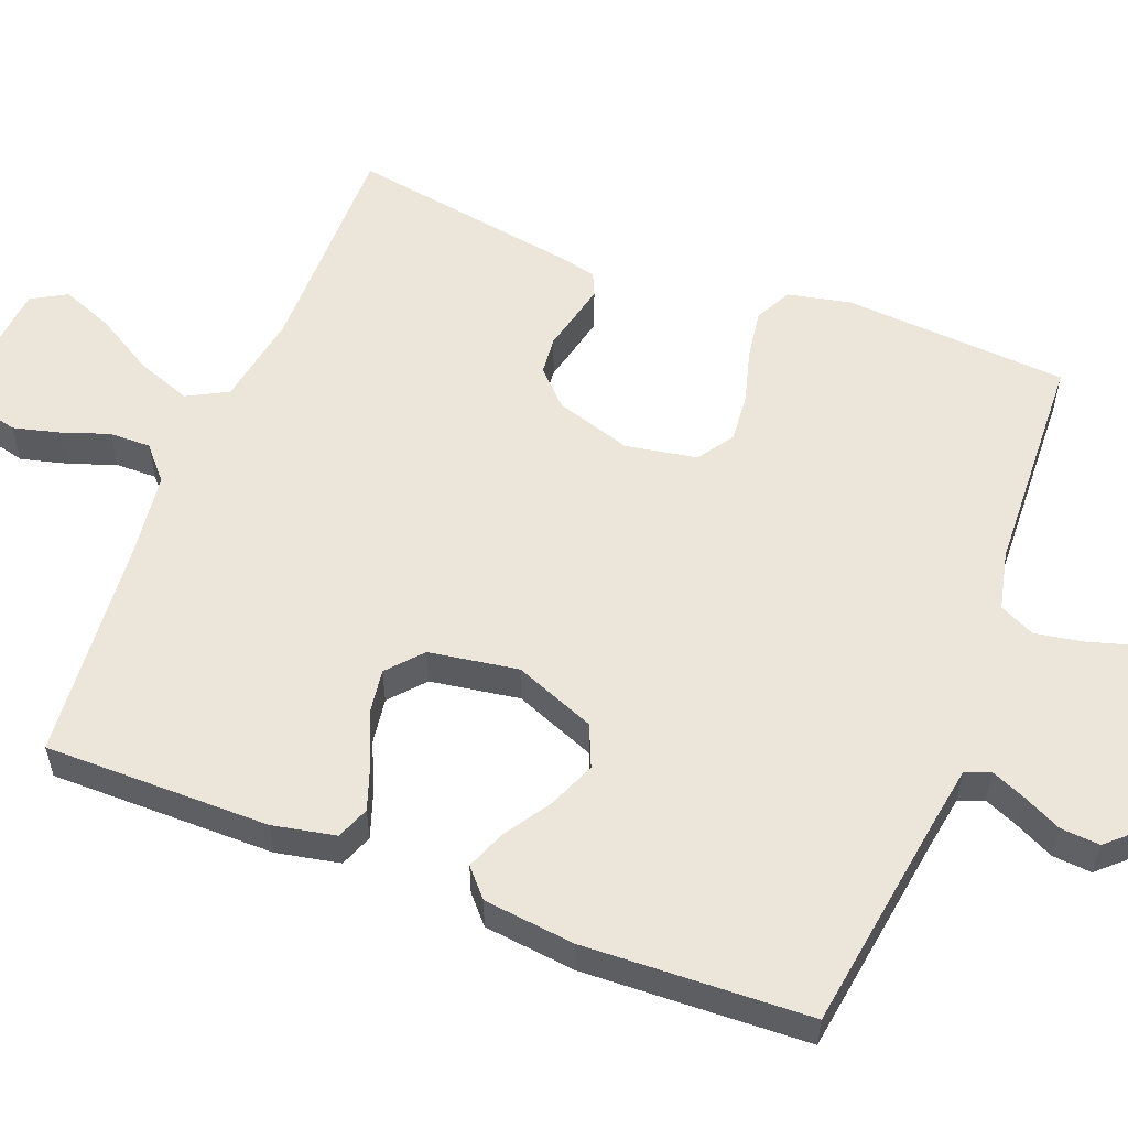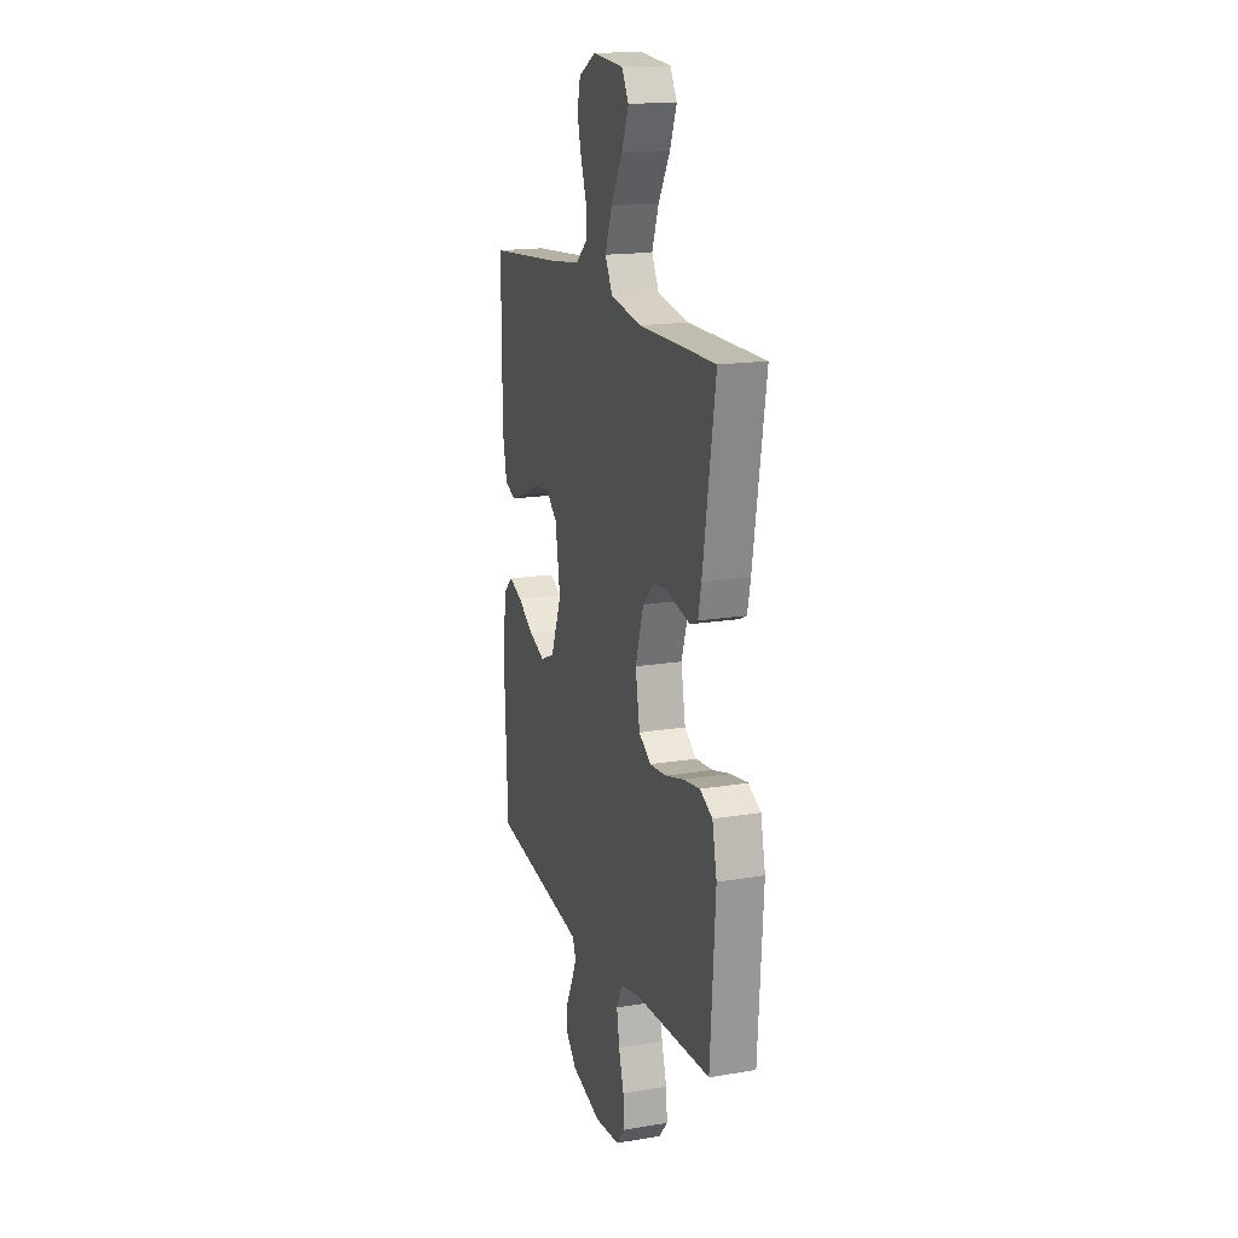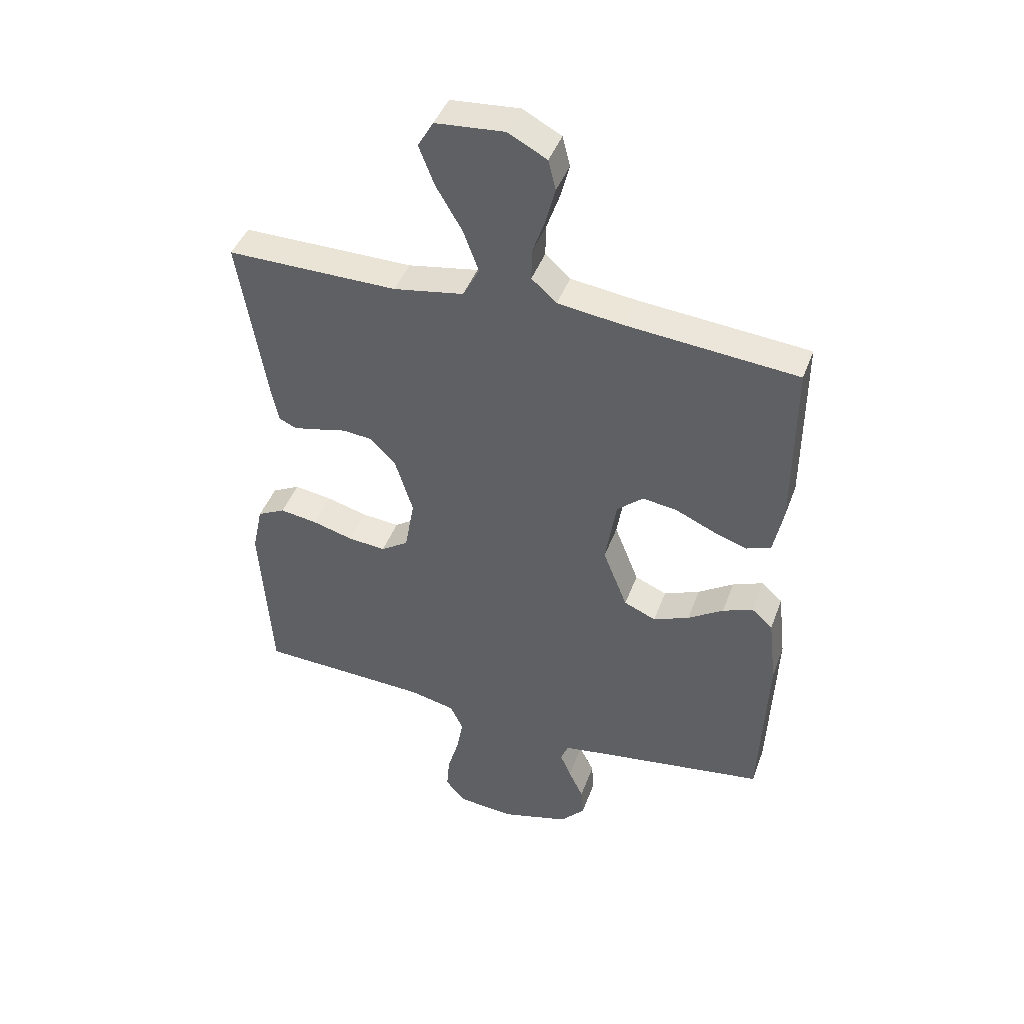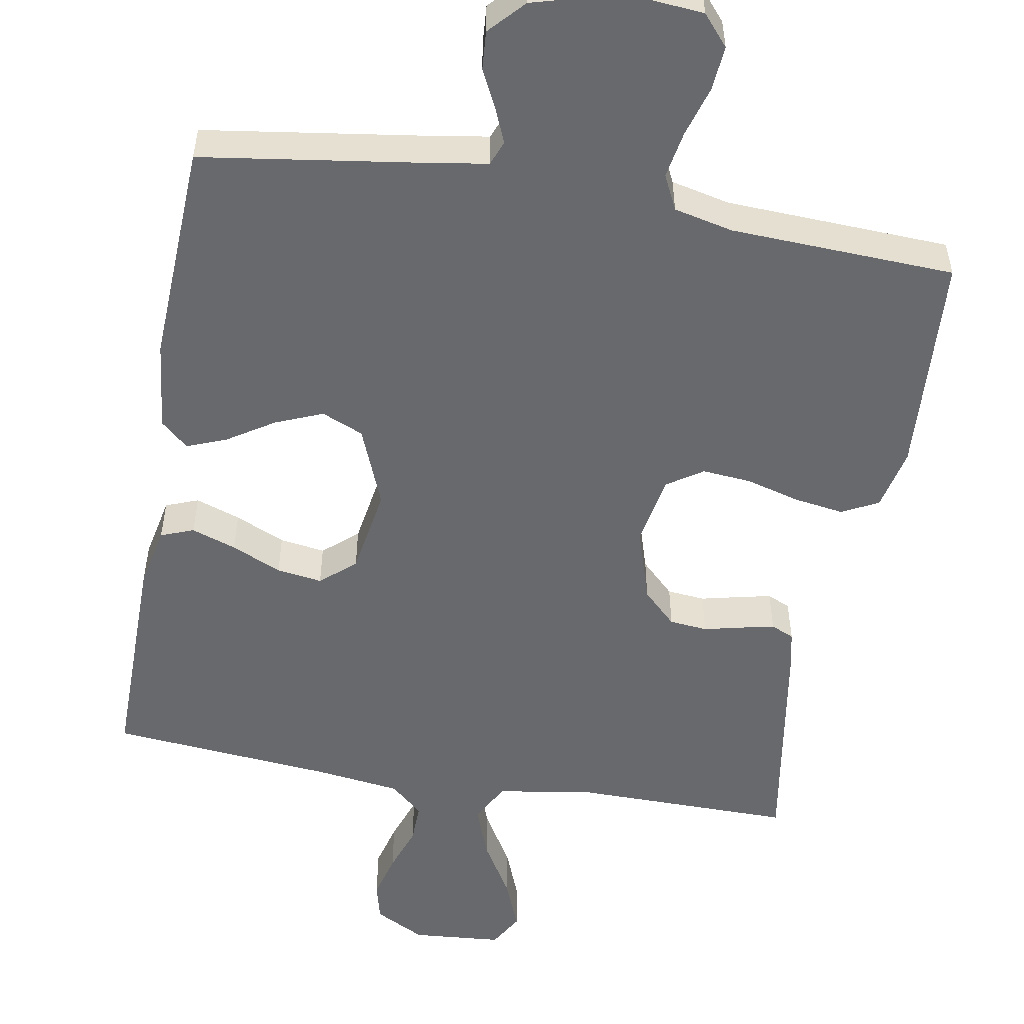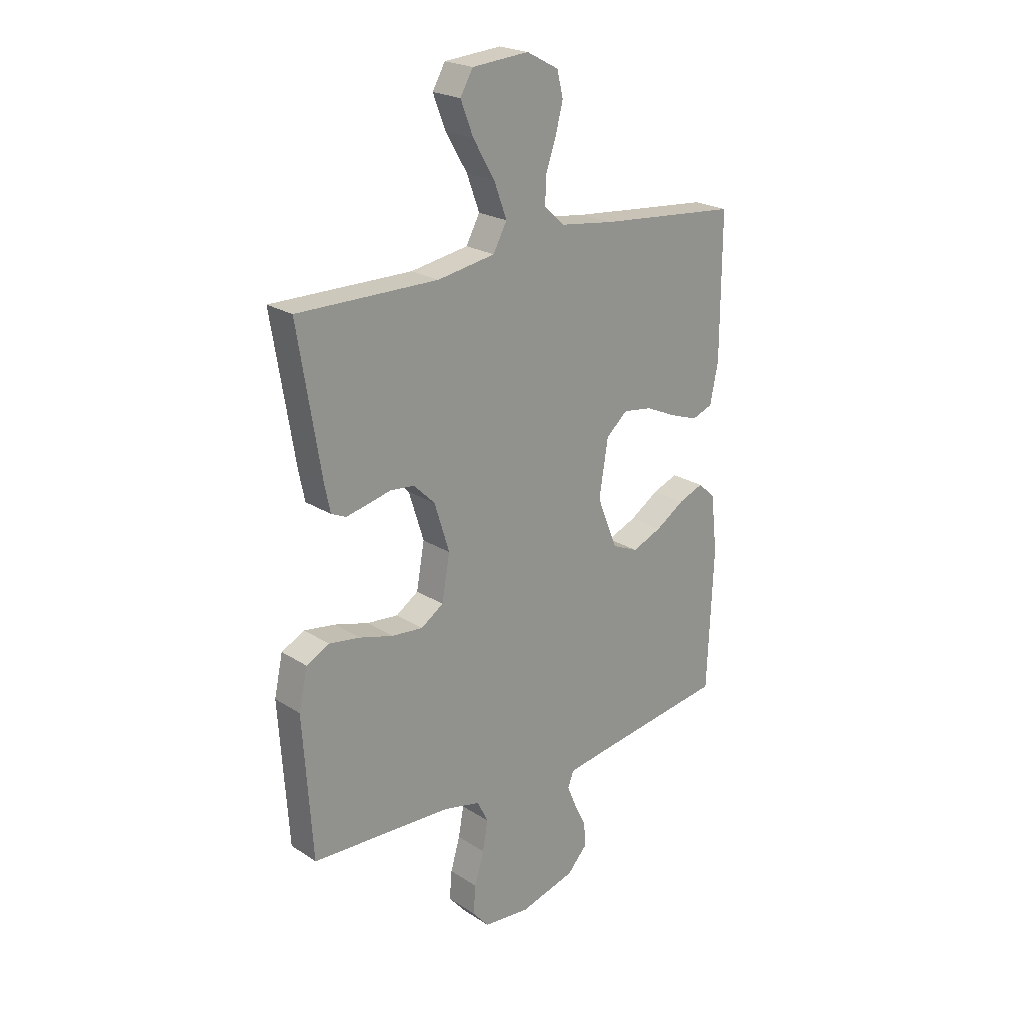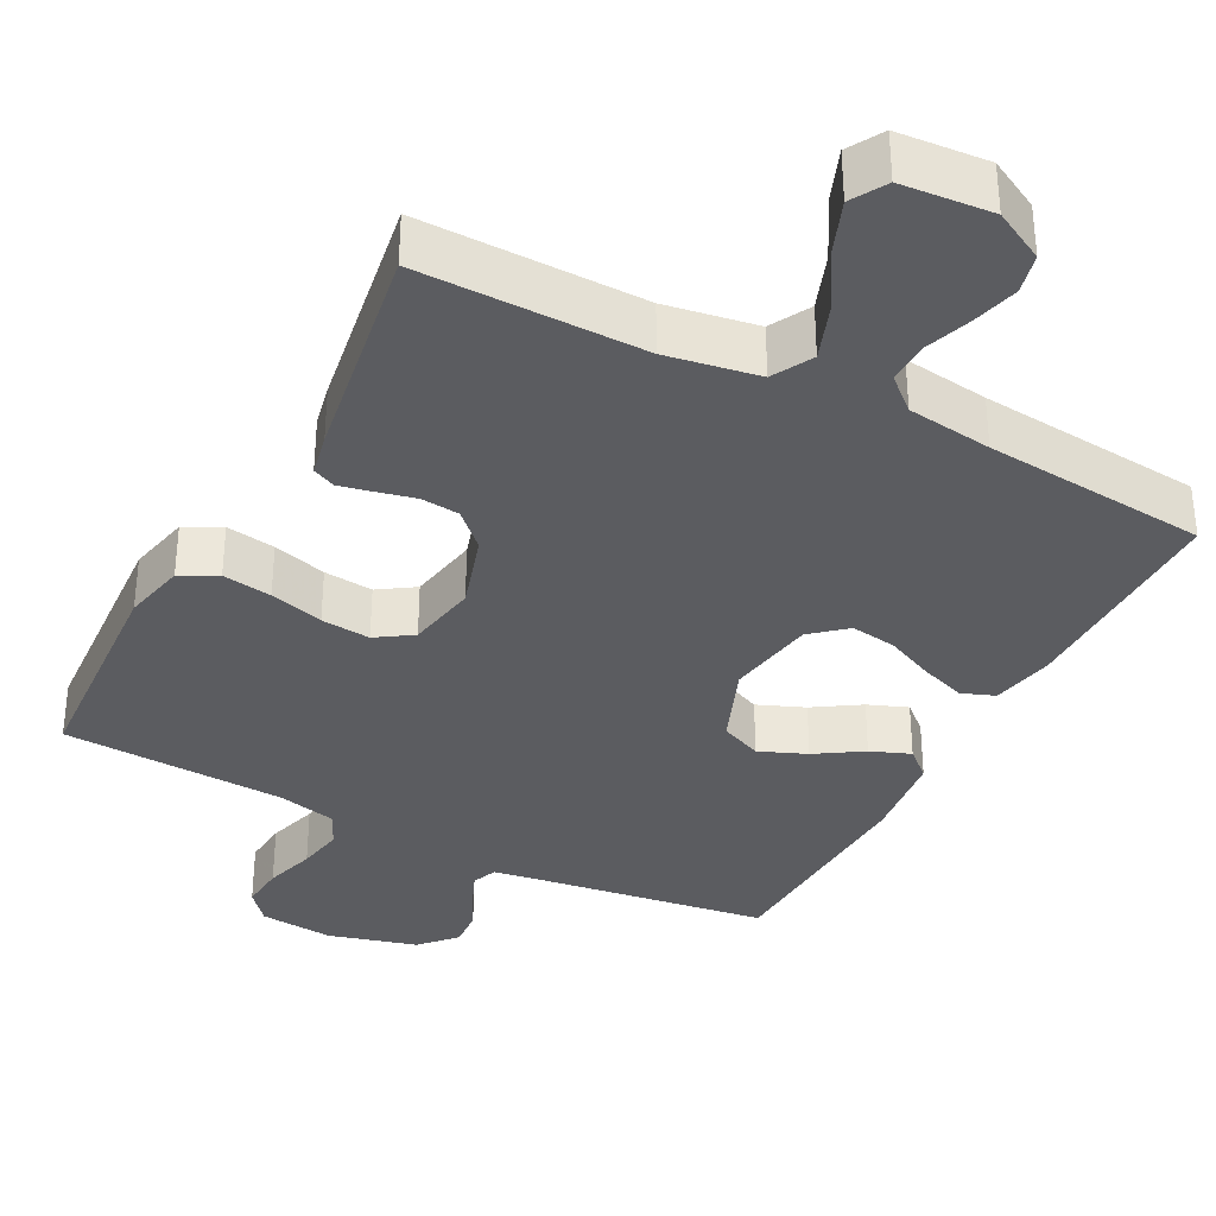
<metadata>
{"format":"obj","ext":"obj","renderer":"f3d","projection":"perspective","resolution":1024,"background":"white","views":[{"elev":56.2,"azim":111.3,"up":"+Y"},{"elev":17.0,"azim":-108.5,"up":"+Z"},{"elev":43.4,"azim":19.5,"up":"+Z"},{"elev":-52.7,"azim":170.0,"up":"+Y"},{"elev":22.4,"azim":-42.1,"up":"+Z"},{"elev":-34.9,"azim":-27.8,"up":"+Y"}]}
</metadata>
<code>
v -0.5 0.07 -0.5
v -0.52 0.07 -0.2
v -0.502 0.07 -0.116
v -0.453 0.07 -0.091
v -0.387 0.07 -0.101
v -0.315 0.07 -0.121
v -0.249 0.07 -0.127
v -0.201 0.07 -0.095
v -0.184 0.07 0
v -0.216 0.07 0.102
v -0.261 0.07 0.146
v -0.312 0.07 0.151
v -0.363 0.07 0.139
v -0.408 0.07 0.129
v -0.439 0.07 0.143
v -0.451 0.07 0.2
v -0.5 0.07 0.5
v -0.2 0.07 0.498
v -0.077 0.07 0.519
v -0.048 0.07 0.573
v -0.075 0.07 0.646
v -0.121 0.07 0.724
v -0.148 0.07 0.793
v -0.121 0.07 0.84
v 0 0.07 0.85
v 0.068 0.07 0.814
v 0.081 0.07 0.761
v 0.065 0.07 0.699
v 0.043 0.07 0.636
v 0.042 0.07 0.581
v 0.086 0.07 0.542
v 0.2 0.07 0.527
v 0.5 0.07 0.5
v 0.499 0.07 0.2
v 0.482 0.07 0.116
v 0.438 0.07 0.099
v 0.378 0.07 0.12
v 0.311 0.07 0.15
v 0.25 0.07 0.159
v 0.204 0.07 0.119
v 0.185 0.07 0
v 0.228 0.07 -0.108
v 0.284 0.07 -0.132
v 0.347 0.07 -0.106
v 0.409 0.07 -0.066
v 0.462 0.07 -0.045
v 0.499 0.07 -0.078
v 0.513 0.07 -0.2
v 0.5 0.07 -0.5
v 0.2 0.07 -0.544
v 0.126 0.07 -0.556
v 0.113 0.07 -0.589
v 0.132 0.07 -0.634
v 0.158 0.07 -0.687
v 0.162 0.07 -0.739
v 0.119 0.07 -0.786
v 0 0.07 -0.819
v -0.099 0.07 -0.81
v -0.134 0.07 -0.769
v -0.129 0.07 -0.709
v -0.109 0.07 -0.641
v -0.098 0.07 -0.578
v -0.121 0.07 -0.531
v -0.2 0.07 -0.513
v -0.5 0 -0.5
v -0.52 0 -0.2
v -0.502 0 -0.116
v -0.453 0 -0.091
v -0.387 0 -0.101
v -0.315 0 -0.121
v -0.249 0 -0.127
v -0.201 0 -0.095
v -0.184 0 0
v -0.216 0 0.102
v -0.261 0 0.146
v -0.312 0 0.151
v -0.363 0 0.139
v -0.408 0 0.129
v -0.439 0 0.143
v -0.451 0 0.2
v -0.5 0 0.5
v -0.2 0 0.498
v -0.077 0 0.519
v -0.048 0 0.573
v -0.075 0 0.646
v -0.121 0 0.724
v -0.148 0 0.793
v -0.121 0 0.84
v 0 0 0.85
v 0.068 0 0.814
v 0.081 0 0.761
v 0.065 0 0.699
v 0.043 0 0.636
v 0.042 0 0.581
v 0.086 0 0.542
v 0.2 0 0.527
v 0.5 0 0.5
v 0.499 0 0.2
v 0.482 0 0.116
v 0.438 0 0.099
v 0.378 0 0.12
v 0.311 0 0.15
v 0.25 0 0.159
v 0.204 0 0.119
v 0.185 0 0
v 0.228 0 -0.108
v 0.284 0 -0.132
v 0.347 0 -0.106
v 0.409 0 -0.066
v 0.462 0 -0.045
v 0.499 0 -0.078
v 0.513 0 -0.2
v 0.5 0 -0.5
v 0.2 0 -0.544
v 0.126 0 -0.556
v 0.113 0 -0.589
v 0.132 0 -0.634
v 0.158 0 -0.687
v 0.162 0 -0.739
v 0.119 0 -0.786
v 0 0 -0.819
v -0.099 0 -0.81
v -0.134 0 -0.769
v -0.129 0 -0.709
v -0.109 0 -0.641
v -0.098 0 -0.578
v -0.121 0 -0.531
v -0.2 0 -0.513
f 59 60 61
f 58 59 61
f 57 58 61
f 56 57 61
f 55 56 61
f 54 55 61
f 53 54 61
f 52 53 61 62
f 51 52 62 63
f 48 49 50
f 47 48 50
f 46 47 50
f 45 46 50
f 44 45 50
f 51 63 64
f 50 51 64
f 44 50 64
f 43 44 64
f 36 37 38
f 35 36 38
f 34 35 38
f 33 34 38
f 32 33 38
f 31 32 38 39
f 30 31 39 40
f 27 28 29
f 26 27 29
f 25 26 29
f 24 25 29
f 23 24 29
f 22 23 29
f 21 22 29
f 20 21 29 30
f 30 40 41
f 20 30 41
f 19 20 41
f 16 17 18
f 15 16 18
f 14 15 18
f 13 14 18
f 12 13 18
f 11 12 18 19
f 4 5 6
f 3 4 6
f 2 3 6
f 1 2 6
f 64 1 6
f 64 6 7
f 64 7 8
f 43 64 8
f 42 43 8
f 19 41 42
f 11 19 42
f 10 11 42
f 9 10 42
f 8 9 42
f 125 124 123
f 125 123 122
f 125 122 121
f 125 121 120
f 125 120 119
f 125 119 118
f 125 118 117
f 126 125 117 116
f 127 126 116 115
f 114 113 112
f 114 112 111
f 114 111 110
f 114 110 109
f 114 109 108
f 128 127 115
f 128 115 114
f 128 114 108
f 128 108 107
f 102 101 100
f 102 100 99
f 102 99 98
f 102 98 97
f 102 97 96
f 103 102 96 95
f 104 103 95 94
f 93 92 91
f 93 91 90
f 93 90 89
f 93 89 88
f 93 88 87
f 93 87 86
f 93 86 85
f 94 93 85 84
f 105 104 94
f 105 94 84
f 105 84 83
f 82 81 80
f 82 80 79
f 82 79 78
f 82 78 77
f 82 77 76
f 83 82 76 75
f 70 69 68
f 70 68 67
f 70 67 66
f 70 66 65
f 70 65 128
f 71 70 128
f 72 71 128
f 72 128 107
f 72 107 106
f 106 105 83
f 106 83 75
f 106 75 74
f 106 74 73
f 106 73 72
f 1 65 66 2
f 2 66 67 3
f 3 67 68 4
f 4 68 69 5
f 5 69 70 6
f 6 70 71 7
f 7 71 72 8
f 8 72 73 9
f 9 73 74 10
f 10 74 75 11
f 11 75 76 12
f 12 76 77 13
f 13 77 78 14
f 14 78 79 15
f 15 79 80 16
f 16 80 81 17
f 17 81 82 18
f 18 82 83 19
f 19 83 84 20
f 20 84 85 21
f 21 85 86 22
f 22 86 87 23
f 23 87 88 24
f 24 88 89 25
f 25 89 90 26
f 26 90 91 27
f 27 91 92 28
f 28 92 93 29
f 29 93 94 30
f 30 94 95 31
f 31 95 96 32
f 32 96 97 33
f 33 97 98 34
f 34 98 99 35
f 35 99 100 36
f 36 100 101 37
f 37 101 102 38
f 38 102 103 39
f 39 103 104 40
f 40 104 105 41
f 41 105 106 42
f 42 106 107 43
f 43 107 108 44
f 44 108 109 45
f 45 109 110 46
f 46 110 111 47
f 47 111 112 48
f 48 112 113 49
f 49 113 114 50
f 50 114 115 51
f 51 115 116 52
f 52 116 117 53
f 53 117 118 54
f 54 118 119 55
f 55 119 120 56
f 56 120 121 57
f 57 121 122 58
f 58 122 123 59
f 59 123 124 60
f 60 124 125 61
f 61 125 126 62
f 62 126 127 63
f 63 127 128 64
f 64 128 65 1

</code>
